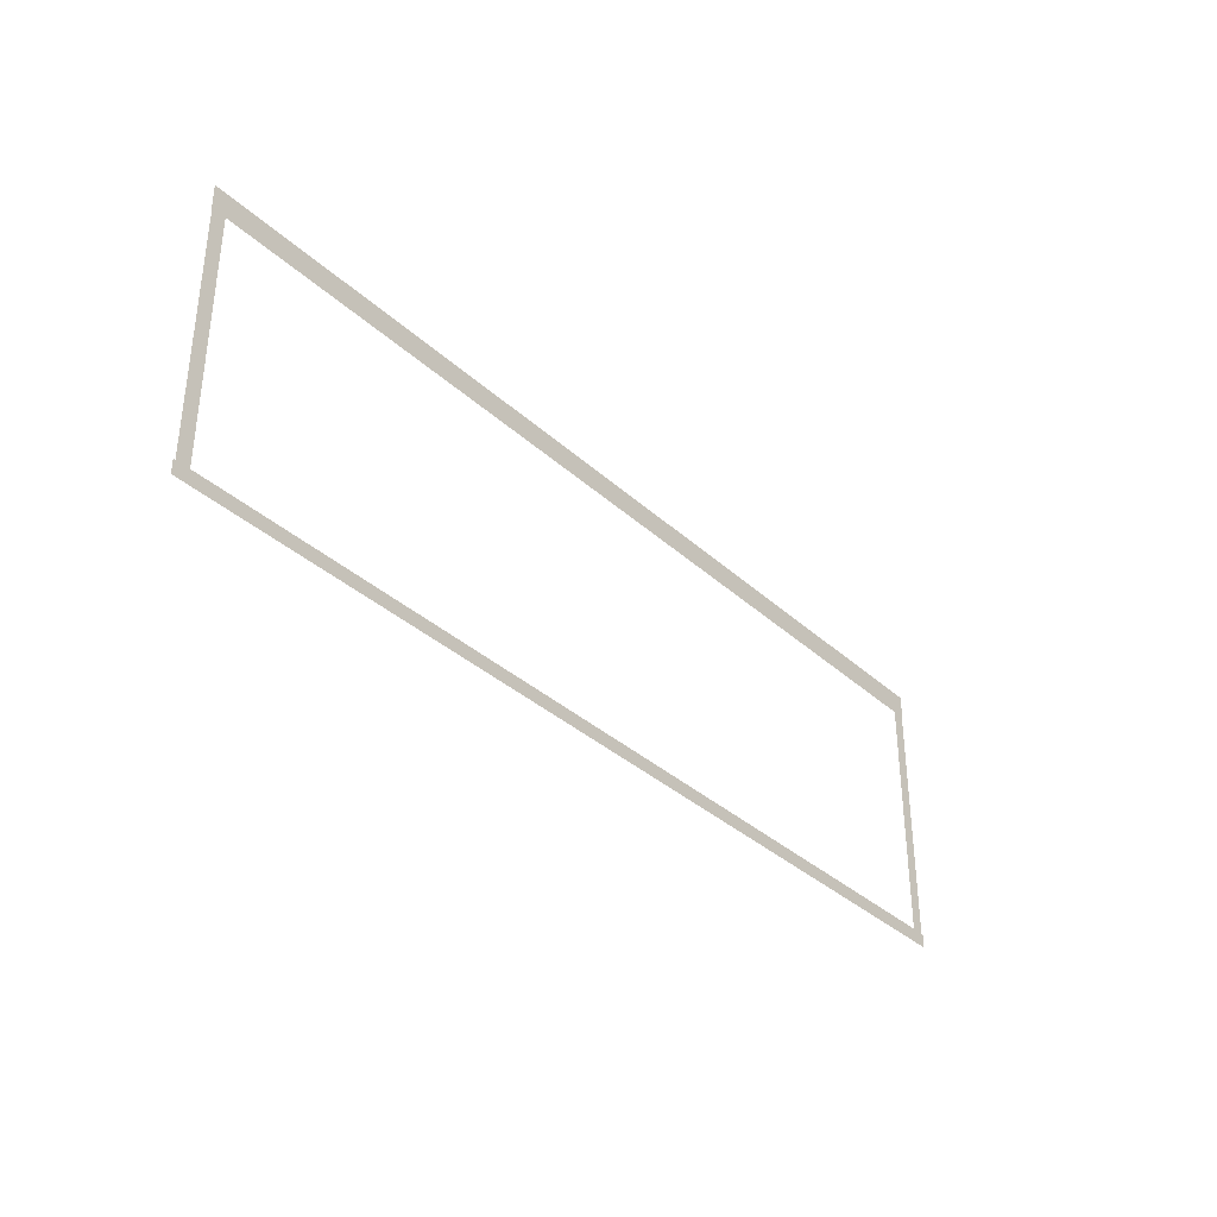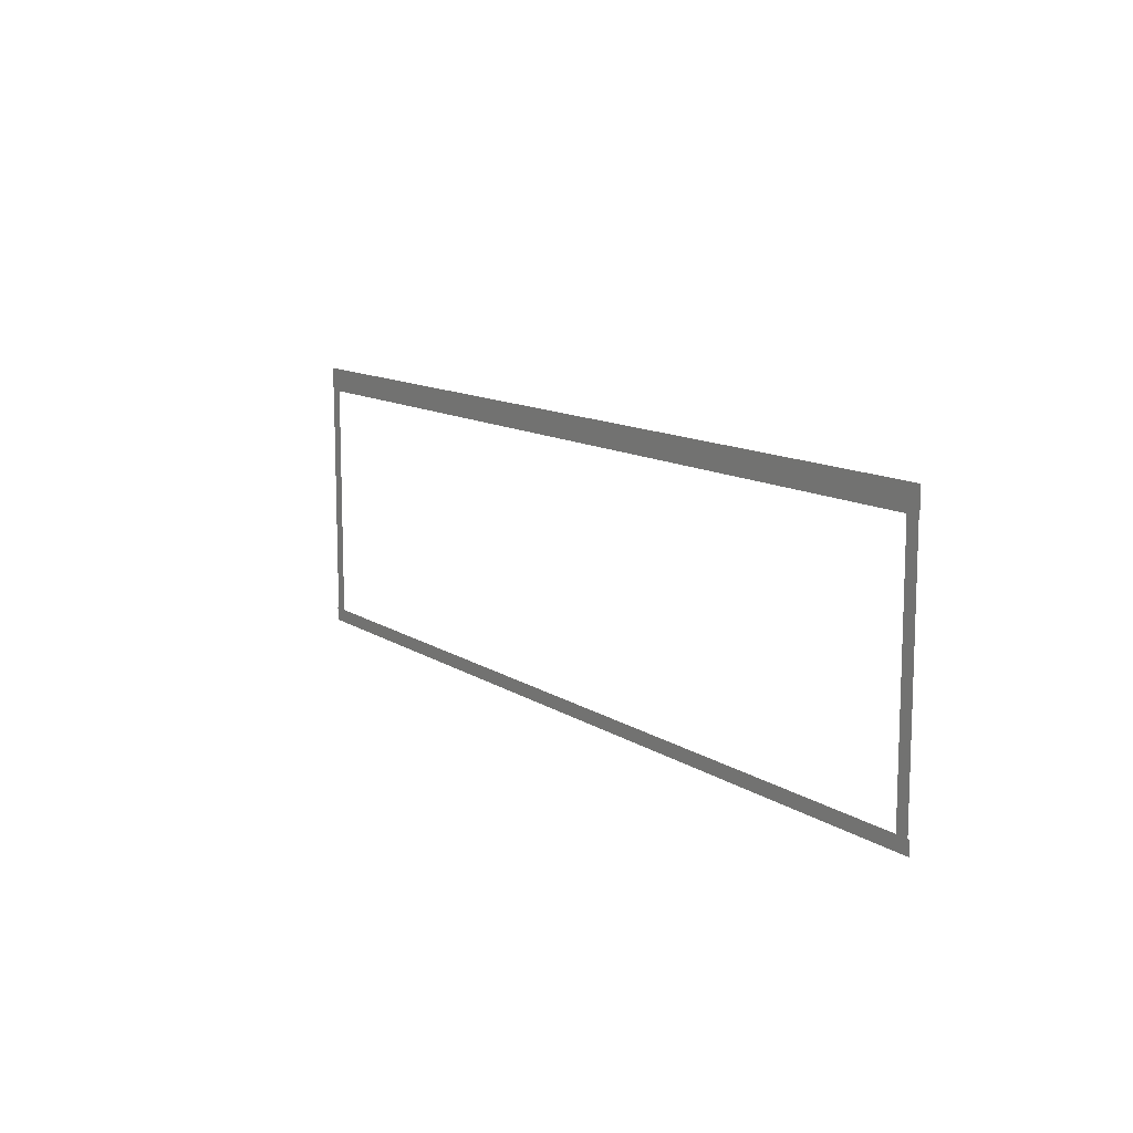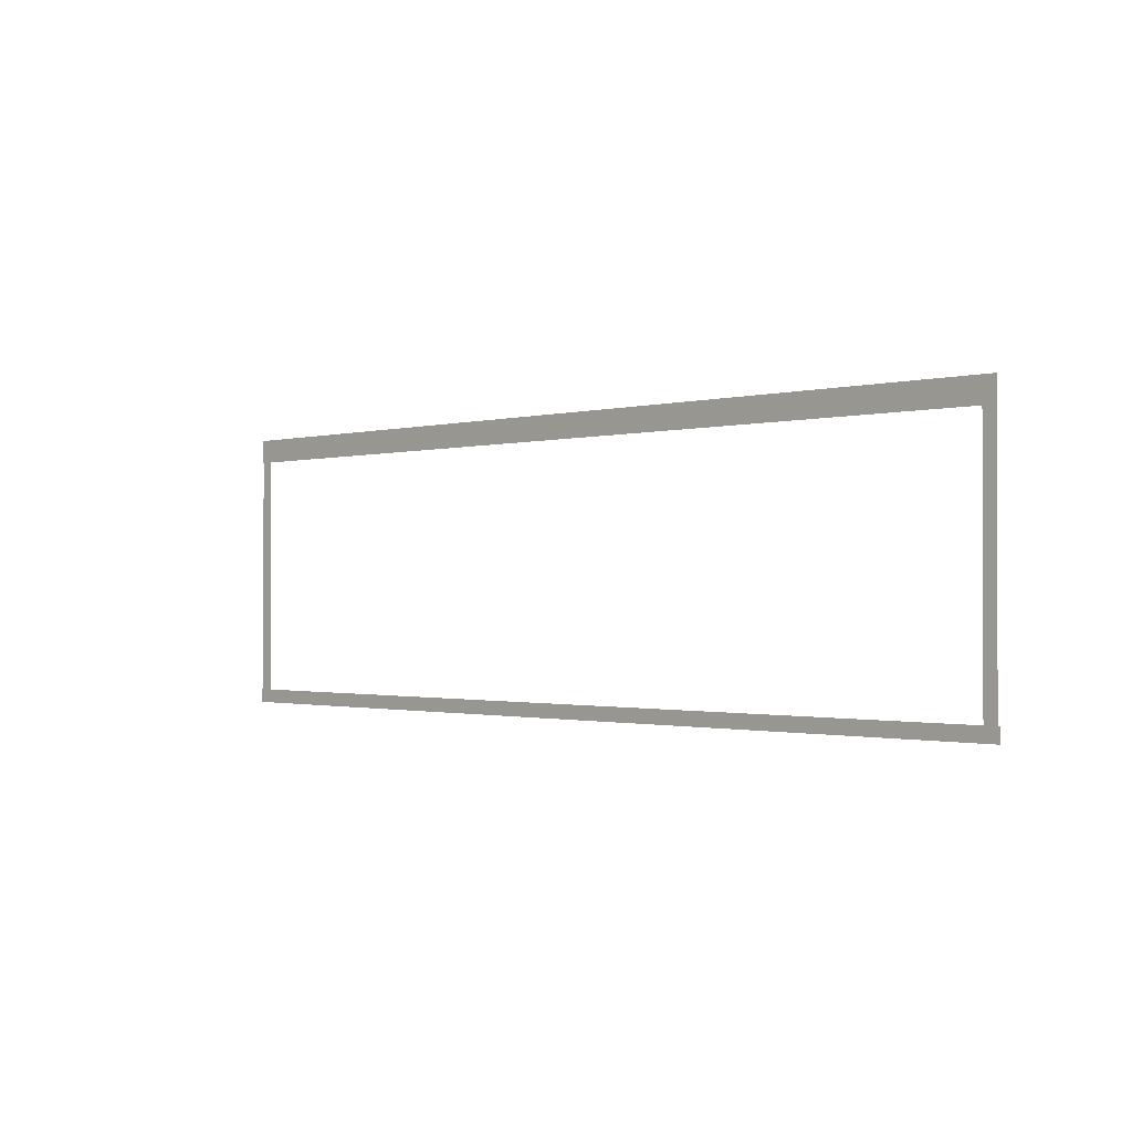
<metadata>
{"format":"obj","ext":"obj","renderer":"f3d","projection":"perspective","resolution":1024,"background":"white","views":[{"elev":-35.3,"azim":129.9,"up":"+Y"},{"elev":11.6,"azim":-123.1,"up":"+Y"},{"elev":-1.0,"azim":-134.6,"up":"+Y"}]}
</metadata>
<code>
v -39.33 -12.09 0.002
v -39.33 -15.71 0.002
v -38.81 -15.71 0.002
v -38.81 -12.09 0.002
v -38.28 -15.71 0.002
v -38.28 -12.09 0.002
v -39.33 -8.466 0.002
v -39.33 -12.09 0.002
v -38.81 -12.09 0.002
v -38.81 -8.466 0.002
v -38.28 -12.09 0.002
v -38.28 -8.466 0.002
v -39.33 -4.842 0.002
v -39.33 -8.466 0.002
v -38.81 -8.466 0.002
v -38.81 -4.842 0.002
v -38.28 -8.466 0.002
v -38.28 -4.842 0.002
v -39.33 -1.218 0.002
v -39.33 -4.842 0.002
v -38.81 -4.842 0.002
v -38.81 -1.218 0.002
v -38.28 -4.842 0.002
v -38.28 -1.218 0.002
v -39.33 2.405 0.002
v -39.33 -1.218 0.002
v -38.81 -1.218 0.002
v -38.81 2.405 0.002
v -38.28 -1.218 0.002
v -38.28 2.405 0.002
v -39.33 6.029 0.002
v -39.33 2.405 0.002
v -38.81 2.405 0.002
v -38.81 6.029 0.002
v -38.28 2.405 0.002
v -38.28 6.029 0.002
v -39.33 6.029 0.002
v -38.81 6.029 0.002
v -38.28 6.029 0.002
v 35.6 2.405 0.002
v 35.6 6.029 0.002
v 35.06 6.029 0.002
v 35.06 2.405 0.002
v 34.52 6.029 0.002
v 34.52 2.405 0.002
v 35.6 -1.218 0.002
v 35.6 2.405 0.002
v 35.06 2.405 0.002
v 35.06 -1.218 0.002
v 34.52 2.405 0.002
v 34.52 -1.218 0.002
v 35.6 -4.842 0.002
v 35.6 -1.218 0.002
v 35.06 -1.218 0.002
v 35.06 -4.842 0.002
v 34.52 -1.218 0.002
v 34.52 -4.842 0.002
v 35.6 -8.466 0.002
v 35.6 -4.842 0.002
v 35.06 -4.842 0.002
v 35.06 -8.466 0.002
v 34.52 -4.842 0.002
v 34.52 -8.466 0.002
v 35.6 -12.09 0.002
v 35.6 -8.466 0.002
v 35.06 -8.466 0.002
v 35.06 -12.09 0.002
v 34.52 -8.466 0.002
v 34.52 -12.09 0.002
v 35.6 -15.71 0.002
v 35.6 -12.09 0.002
v 35.06 -12.09 0.002
v 35.06 -15.71 0.002
v 34.52 -12.09 0.002
v 34.52 -15.71 0.002
v 35.6 -15.71 0.002
v 35.06 -15.71 0.002
v 34.52 -15.71 0.002
v 31.82 -16.27 0.001
v 35.19 -16.27 0.001
v 35.19 -15.71 0.001
v 31.82 -15.71 0.001
v 35.19 -15.16 0.001
v 31.82 -15.16 0.001
v 28.45 -16.27 0.001
v 31.82 -16.27 0.001
v 31.82 -15.71 0.001
v 28.45 -15.71 0.001
v 31.82 -15.16 0.001
v 28.45 -15.16 0.001
v 25.08 -16.27 0.001
v 28.45 -16.27 0.001
v 28.45 -15.71 0.001
v 25.08 -15.71 0.001
v 28.45 -15.16 0.001
v 25.08 -15.16 0.001
v 21.71 -16.27 0.001
v 25.08 -16.27 0.001
v 25.08 -15.71 0.001
v 21.71 -15.71 0.001
v 25.08 -15.16 0.001
v 21.71 -15.16 0.001
v 18.34 -16.27 0.001
v 21.71 -16.27 0.001
v 21.71 -15.71 0.001
v 18.34 -15.71 0.001
v 21.71 -15.16 0.001
v 18.34 -15.16 0.001
v 14.97 -16.27 0.001
v 18.34 -16.27 0.001
v 18.34 -15.71 0.001
v 14.97 -15.71 0.001
v 18.34 -15.16 0.001
v 14.97 -15.16 0.001
v 11.6 -16.27 0.001
v 14.97 -16.27 0.001
v 14.97 -15.71 0.001
v 11.6 -15.71 0.001
v 14.97 -15.16 0.001
v 11.6 -15.16 0.001
v 8.235 -16.27 0.001
v 11.6 -16.27 0.001
v 11.6 -15.71 0.001
v 8.235 -15.71 0.001
v 11.6 -15.16 0.001
v 8.235 -15.16 0.001
v 4.865 -16.27 0.001
v 8.235 -16.27 0.001
v 8.235 -15.71 0.001
v 4.865 -15.71 0.001
v 8.235 -15.16 0.001
v 4.865 -15.16 0.001
v 1.496 -16.27 0.001
v 4.865 -16.27 0.001
v 4.865 -15.71 0.001
v 1.496 -15.71 0.001
v 4.865 -15.16 0.001
v 1.496 -15.16 0.001
v -1.873 -16.27 0.001
v 1.496 -16.27 0.001
v 1.496 -15.71 0.001
v -1.873 -15.71 0.001
v 1.496 -15.16 0.001
v -1.873 -15.16 0.001
v -5.242 -16.27 0.001
v -1.873 -16.27 0.001
v -1.873 -15.71 0.001
v -5.242 -15.71 0.001
v -1.873 -15.16 0.001
v -5.242 -15.16 0.001
v -8.612 -16.27 0.001
v -5.242 -16.27 0.001
v -5.242 -15.71 0.001
v -8.612 -15.71 0.001
v -5.242 -15.16 0.001
v -8.612 -15.16 0.001
v -11.98 -16.27 0.001
v -8.612 -16.27 0.001
v -8.612 -15.71 0.001
v -11.98 -15.71 0.001
v -8.612 -15.16 0.001
v -11.98 -15.16 0.001
v -15.35 -16.27 0.001
v -11.98 -16.27 0.001
v -11.98 -15.71 0.001
v -15.35 -15.71 0.001
v -11.98 -15.16 0.001
v -15.35 -15.16 0.001
v -18.72 -16.27 0.001
v -15.35 -16.27 0.001
v -15.35 -15.71 0.001
v -18.72 -15.71 0.001
v -15.35 -15.16 0.001
v -18.72 -15.16 0.001
v -22.09 -16.27 0.001
v -18.72 -16.27 0.001
v -18.72 -15.71 0.001
v -22.09 -15.71 0.001
v -18.72 -15.16 0.001
v -22.09 -15.16 0.001
v -25.46 -16.27 0.001
v -22.09 -16.27 0.001
v -22.09 -15.71 0.001
v -25.46 -15.71 0.001
v -22.09 -15.16 0.001
v -25.46 -15.16 0.001
v -28.83 -16.27 0.001
v -25.46 -16.27 0.001
v -25.46 -15.71 0.001
v -28.83 -15.71 0.001
v -25.46 -15.16 0.001
v -28.83 -15.16 0.001
v -32.2 -16.27 0.001
v -28.83 -16.27 0.001
v -28.83 -15.71 0.001
v -32.2 -15.71 0.001
v -28.83 -15.16 0.001
v -32.2 -15.16 0.001
v -35.57 -16.27 0.001
v -32.2 -16.27 0.001
v -32.2 -15.71 0.001
v -35.57 -15.71 0.001
v -32.2 -15.16 0.001
v -35.57 -15.16 0.001
v -38.81 -16.27 0.001
v -35.57 -16.27 0.001
v -35.57 -15.71 0.001
v -38.81 -15.71 0.001
v -35.57 -15.16 0.001
v -38.81 -15.16 0.001
v -38.93 -16.27 0.001
v -38.93 -15.71 0.001
v -38.93 -15.16 0.001
v 35.19 -16.27 0.001
v 35.76 -16.27 0.001
v 35.76 -15.71 0.001
v 35.19 -15.71 0.001
v 35.76 -15.16 0.001
v 35.19 -15.16 0.001
v -39.51 -16.27 0.001
v -38.93 -16.27 0.001
v -38.93 -15.71 0.001
v -39.51 -15.71 0.001
v -38.93 -15.16 0.001
v -39.51 -15.16 0.001
v -35.15 6.414 0
v -38.32 6.414 0
v -38.32 5.453 0
v -35.15 5.453 0
v -38.32 4.492 0
v -35.15 4.492 0
v -31.98 6.414 0
v -35.15 6.414 0
v -35.15 5.453 0
v -31.98 5.453 0
v -35.15 4.492 0
v -31.98 4.492 0
v -28.81 6.414 0
v -31.98 6.414 0
v -31.98 5.453 0
v -28.81 5.453 0
v -31.98 4.492 0
v -28.81 4.492 0
v -25.64 6.414 0
v -28.81 6.414 0
v -28.81 5.453 0
v -25.64 5.453 0
v -28.81 4.492 0
v -25.64 4.492 0
v -22.47 6.414 0
v -25.64 6.414 0
v -25.64 5.453 0
v -22.47 5.453 0
v -25.64 4.492 0
v -22.47 4.492 0
v -19.3 6.414 0
v -22.47 6.414 0
v -22.47 5.453 0
v -19.3 5.453 0
v -22.47 4.492 0
v -19.3 4.492 0
v -16.13 6.414 0
v -19.3 6.414 0
v -19.3 5.453 0
v -16.13 5.453 0
v -19.3 4.492 0
v -16.13 4.492 0
v -12.96 6.414 0
v -16.13 6.414 0
v -16.13 5.453 0
v -12.96 5.453 0
v -16.13 4.492 0
v -12.96 4.492 0
v -9.792 6.414 0
v -12.96 6.414 0
v -12.96 5.453 0
v -9.792 5.453 0
v -12.96 4.492 0
v -9.792 4.492 0
v -6.621 6.414 0
v -9.792 6.414 0
v -9.792 5.453 0
v -6.621 5.453 0
v -9.792 4.492 0
v -6.621 4.492 0
v -3.451 6.414 0
v -6.621 6.414 0
v -6.621 5.453 0
v -3.451 5.453 0
v -6.621 4.492 0
v -3.451 4.492 0
v -0.2809 6.414 0
v -3.451 6.414 0
v -3.451 5.453 0
v -0.2809 5.453 0
v -3.451 4.492 0
v -0.2809 4.492 0
v 2.889 6.414 0
v -0.2809 6.414 0
v -0.2809 5.453 0
v 2.889 5.453 0
v -0.2809 4.492 0
v 2.889 4.492 0
v 6.06 6.414 0
v 2.889 6.414 0
v 2.889 5.453 0
v 6.06 5.453 0
v 2.889 4.492 0
v 6.06 4.492 0
v 9.23 6.414 0
v 6.06 6.414 0
v 6.06 5.453 0
v 9.23 5.453 0
v 6.06 4.492 0
v 9.23 4.492 0
v 12.4 6.414 0
v 9.23 6.414 0
v 9.23 5.453 0
v 12.4 5.453 0
v 9.23 4.492 0
v 12.4 4.492 0
v 15.57 6.414 0
v 12.4 6.414 0
v 12.4 5.453 0
v 15.57 5.453 0
v 12.4 4.492 0
v 15.57 4.492 0
v 18.74 6.414 0
v 15.57 6.414 0
v 15.57 5.453 0
v 18.74 5.453 0
v 15.57 4.492 0
v 18.74 4.492 0
v 21.91 6.414 0
v 18.74 6.414 0
v 18.74 5.453 0
v 21.91 5.453 0
v 18.74 4.492 0
v 21.91 4.492 0
v 25.08 6.414 0
v 21.91 6.414 0
v 21.91 5.453 0
v 25.08 5.453 0
v 21.91 4.492 0
v 25.08 4.492 0
v 28.25 6.414 0
v 25.08 6.414 0
v 25.08 5.453 0
v 28.25 5.453 0
v 25.08 4.492 0
v 28.25 4.492 0
v 31.42 6.414 0
v 28.25 6.414 0
v 28.25 5.453 0
v 31.42 5.453 0
v 28.25 4.492 0
v 31.42 4.492 0
v 34.59 6.414 0
v 31.42 6.414 0
v 31.42 5.453 0
v 34.59 5.453 0
v 31.42 4.492 0
v 34.59 4.492 0
v -38.32 6.414 0
v -39.4 6.414 0
v -39.4 5.453 0
v -38.32 5.453 0
v -39.4 4.492 0
v -38.32 4.492 0
v 35.06 6.414 0
v 34.59 6.414 0
v 34.59 5.453 0
v 35.06 5.453 0
v 34.59 4.492 0
v 35.06 4.492 0
v 35.63 6.414 0
v 35.63 5.453 0
v 35.63 4.492 0
g Terrain_1841_3
f 1 3 2
f 4 3 1
f 4 5 3
f 6 5 4
f 7 9 8
f 10 9 7
f 10 11 9
f 12 11 10
f 13 15 14
f 16 15 13
f 16 17 15
f 18 17 16
f 19 21 20
f 22 21 19
f 22 23 21
f 24 23 22
f 25 27 26
f 28 27 25
f 28 29 27
f 30 29 28
f 31 33 32
f 34 33 31
f 34 35 33
f 36 35 34
f 37 34 31
f 38 34 37
f 38 36 34
f 39 36 38
f 40 42 41
f 43 42 40
f 43 44 42
f 45 44 43
f 46 48 47
f 49 48 46
f 49 50 48
f 51 50 49
f 52 54 53
f 55 54 52
f 55 56 54
f 57 56 55
f 58 60 59
f 61 60 58
f 61 62 60
f 63 62 61
f 64 66 65
f 67 66 64
f 67 68 66
f 69 68 67
f 70 72 71
f 73 72 70
f 73 74 72
f 75 74 73
f 76 73 70
f 77 73 76
f 77 75 73
f 78 75 77
f 79 81 80
f 82 81 79
f 82 83 81
f 84 83 82
f 85 87 86
f 88 87 85
f 88 89 87
f 90 89 88
f 91 93 92
f 94 93 91
f 94 95 93
f 96 95 94
f 97 99 98
f 100 99 97
f 100 101 99
f 102 101 100
f 103 105 104
f 106 105 103
f 106 107 105
f 108 107 106
f 109 111 110
f 112 111 109
f 112 113 111
f 114 113 112
f 115 117 116
f 118 117 115
f 118 119 117
f 120 119 118
f 121 123 122
f 124 123 121
f 124 125 123
f 126 125 124
f 127 129 128
f 130 129 127
f 130 131 129
f 132 131 130
f 133 135 134
f 136 135 133
f 136 137 135
f 138 137 136
f 139 141 140
f 142 141 139
f 142 143 141
f 144 143 142
f 145 147 146
f 148 147 145
f 148 149 147
f 150 149 148
f 151 153 152
f 154 153 151
f 154 155 153
f 156 155 154
f 157 159 158
f 160 159 157
f 160 161 159
f 162 161 160
f 163 165 164
f 166 165 163
f 166 167 165
f 168 167 166
f 169 171 170
f 172 171 169
f 172 173 171
f 174 173 172
f 175 177 176
f 178 177 175
f 178 179 177
f 180 179 178
f 181 183 182
f 184 183 181
f 184 185 183
f 186 185 184
f 187 189 188
f 190 189 187
f 190 191 189
f 192 191 190
f 193 195 194
f 196 195 193
f 196 197 195
f 198 197 196
f 199 201 200
f 202 201 199
f 202 203 201
f 204 203 202
f 205 207 206
f 208 207 205
f 208 209 207
f 210 209 208
f 211 208 205
f 212 208 211
f 212 210 208
f 213 210 212
f 214 216 215
f 217 216 214
f 217 218 216
f 219 218 217
f 220 222 221
f 223 222 220
f 223 224 222
f 225 224 223
f 226 228 227
f 229 228 226
f 229 230 228
f 231 230 229
f 232 234 233
f 235 234 232
f 235 236 234
f 237 236 235
f 238 240 239
f 241 240 238
f 241 242 240
f 243 242 241
f 244 246 245
f 247 246 244
f 247 248 246
f 249 248 247
f 250 252 251
f 253 252 250
f 253 254 252
f 255 254 253
f 256 258 257
f 259 258 256
f 259 260 258
f 261 260 259
f 262 264 263
f 265 264 262
f 265 266 264
f 267 266 265
f 268 270 269
f 271 270 268
f 271 272 270
f 273 272 271
f 274 276 275
f 277 276 274
f 277 278 276
f 279 278 277
f 280 282 281
f 283 282 280
f 283 284 282
f 285 284 283
f 286 288 287
f 289 288 286
f 289 290 288
f 291 290 289
f 292 294 293
f 295 294 292
f 295 296 294
f 297 296 295
f 298 300 299
f 301 300 298
f 301 302 300
f 303 302 301
f 304 306 305
f 307 306 304
f 307 308 306
f 309 308 307
f 310 312 311
f 313 312 310
f 313 314 312
f 315 314 313
f 316 318 317
f 319 318 316
f 319 320 318
f 321 320 319
f 322 324 323
f 325 324 322
f 325 326 324
f 327 326 325
f 328 330 329
f 331 330 328
f 331 332 330
f 333 332 331
f 334 336 335
f 337 336 334
f 337 338 336
f 339 338 337
f 340 342 341
f 343 342 340
f 343 344 342
f 345 344 343
f 346 348 347
f 349 348 346
f 349 350 348
f 351 350 349
f 352 354 353
f 355 354 352
f 355 356 354
f 357 356 355
f 358 360 359
f 361 360 358
f 361 362 360
f 363 362 361
f 364 366 365
f 367 366 364
f 367 368 366
f 369 368 367
f 370 372 371
f 373 372 370
f 373 374 372
f 375 374 373
f 376 373 370
f 377 373 376
f 377 375 373
f 378 375 377

</code>
